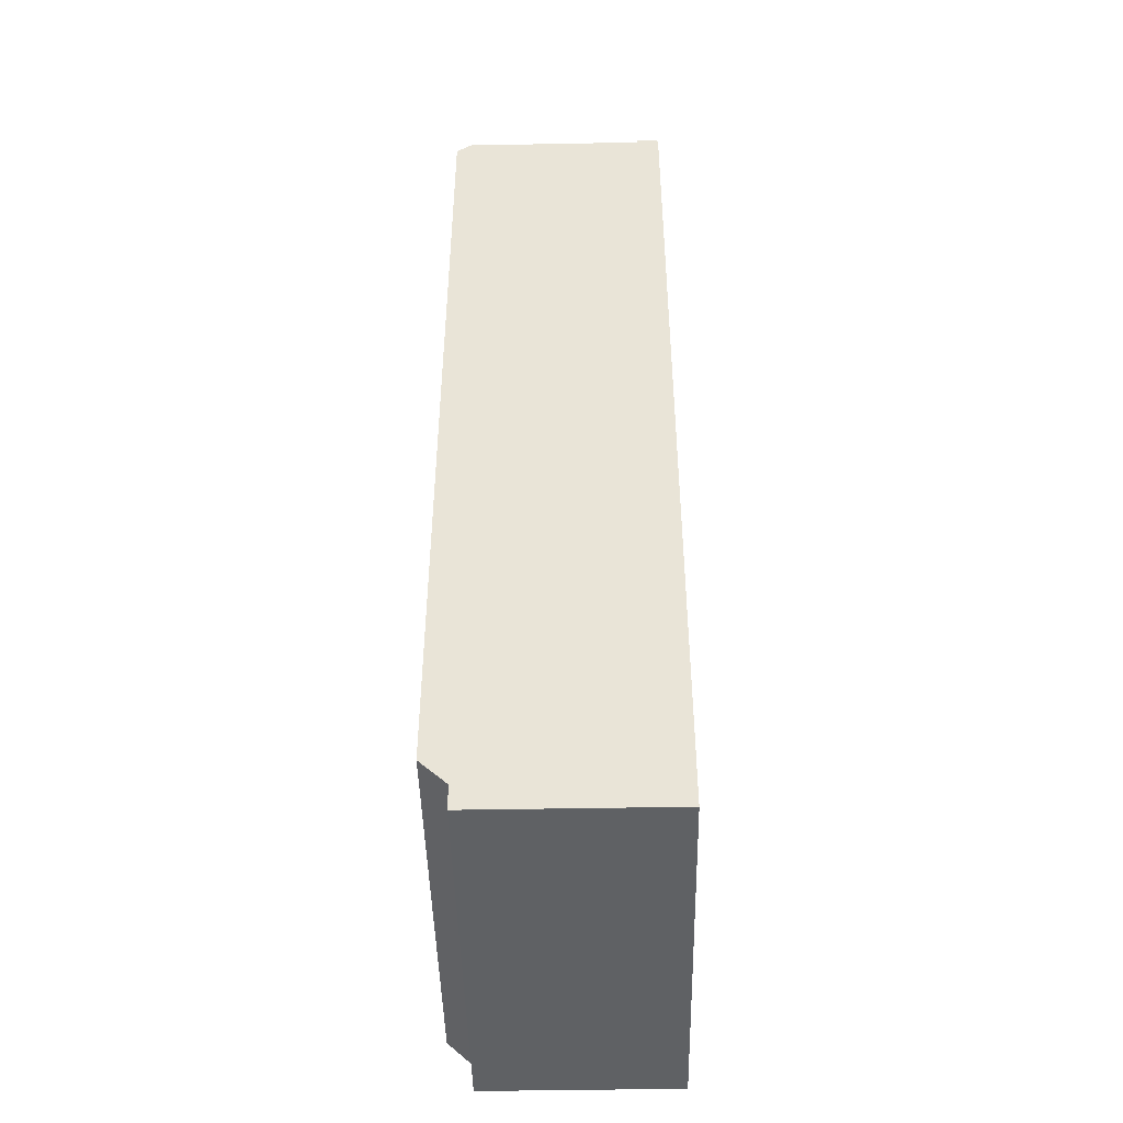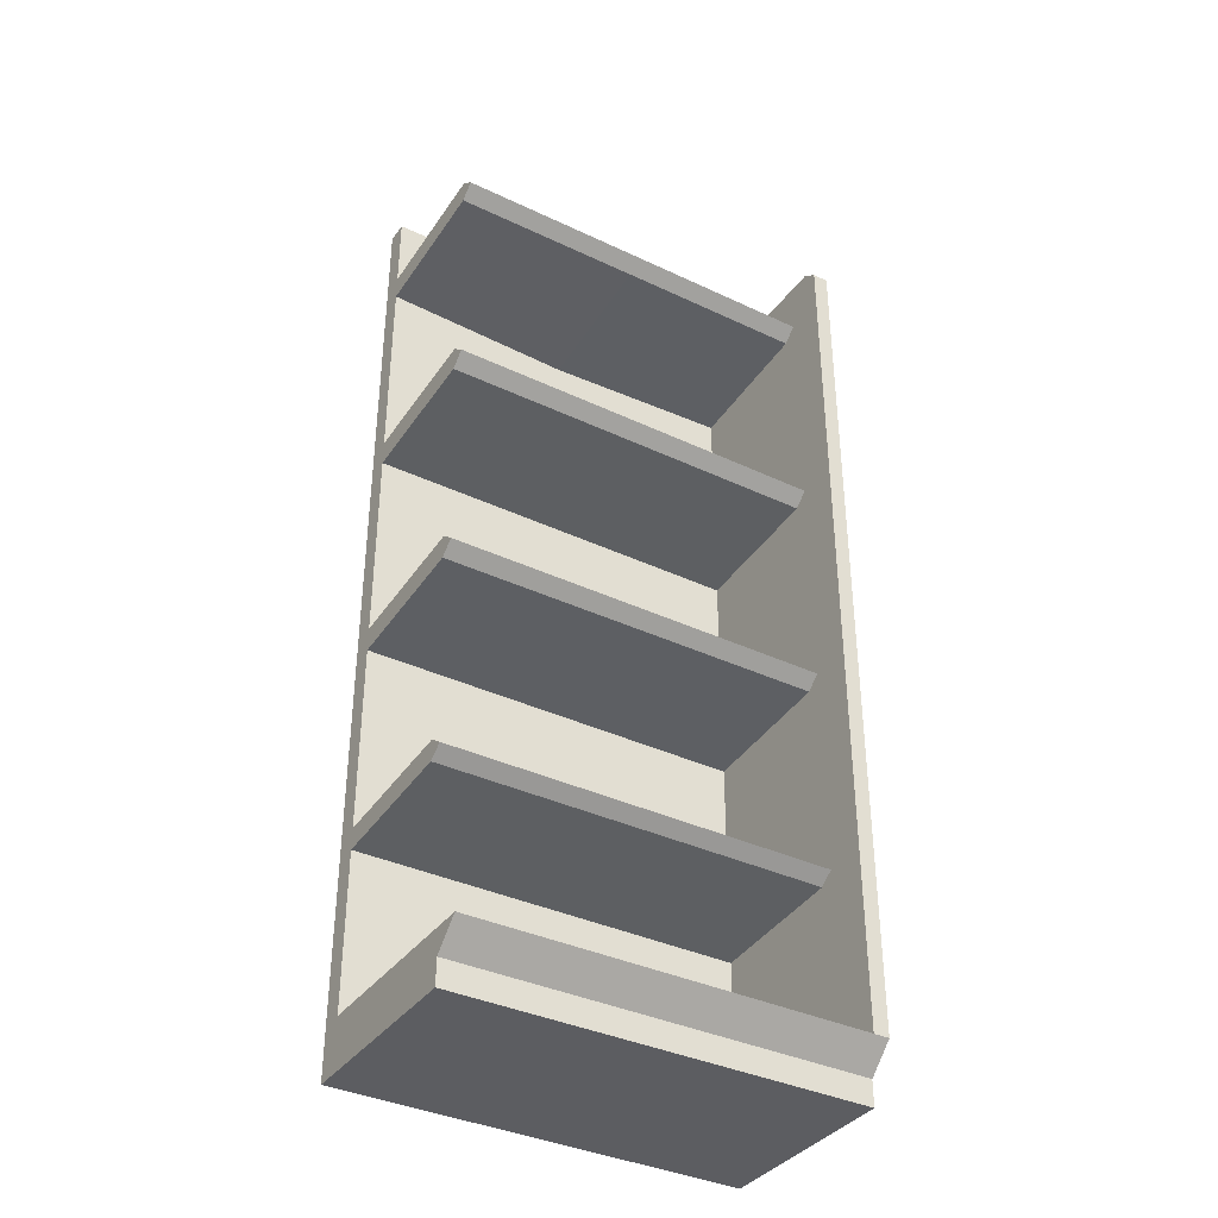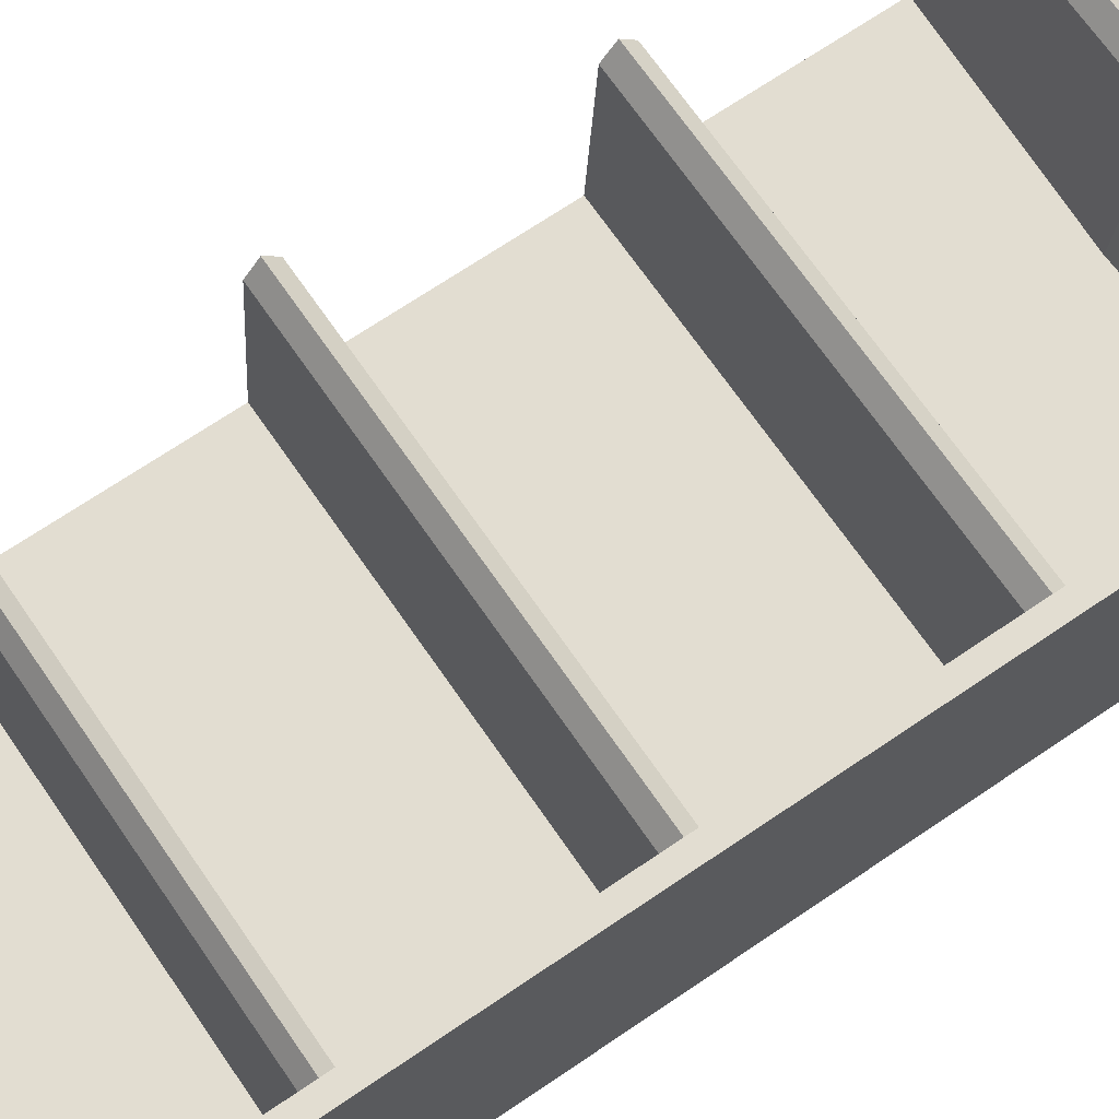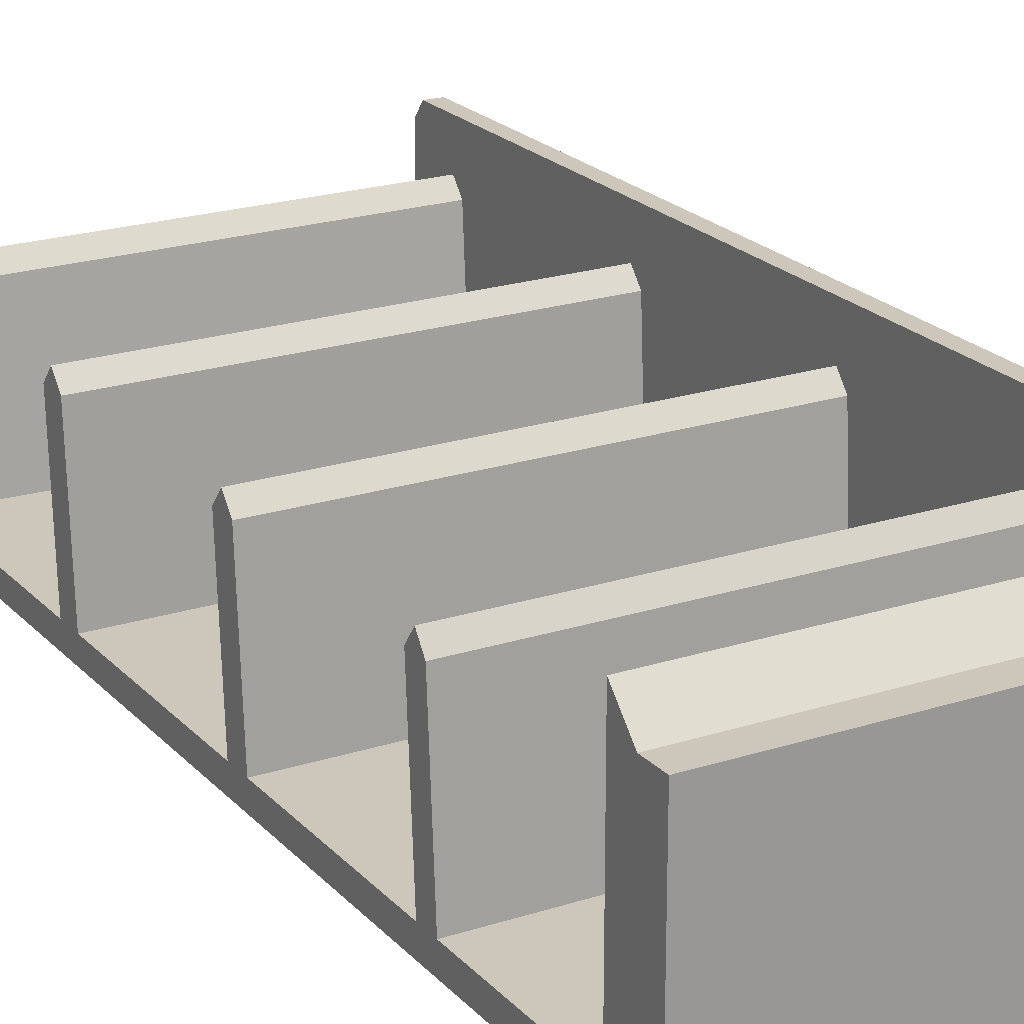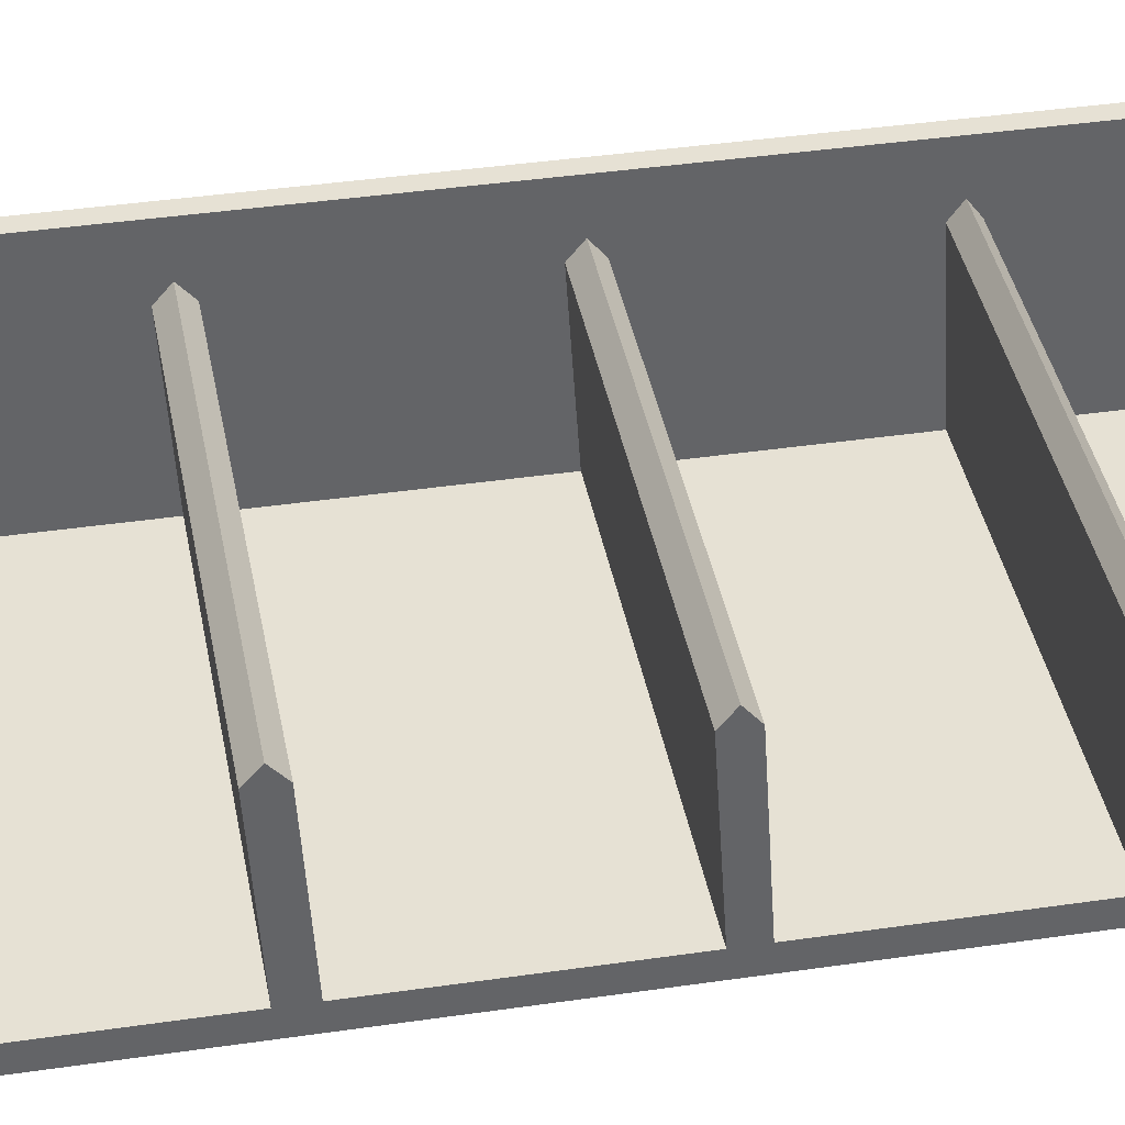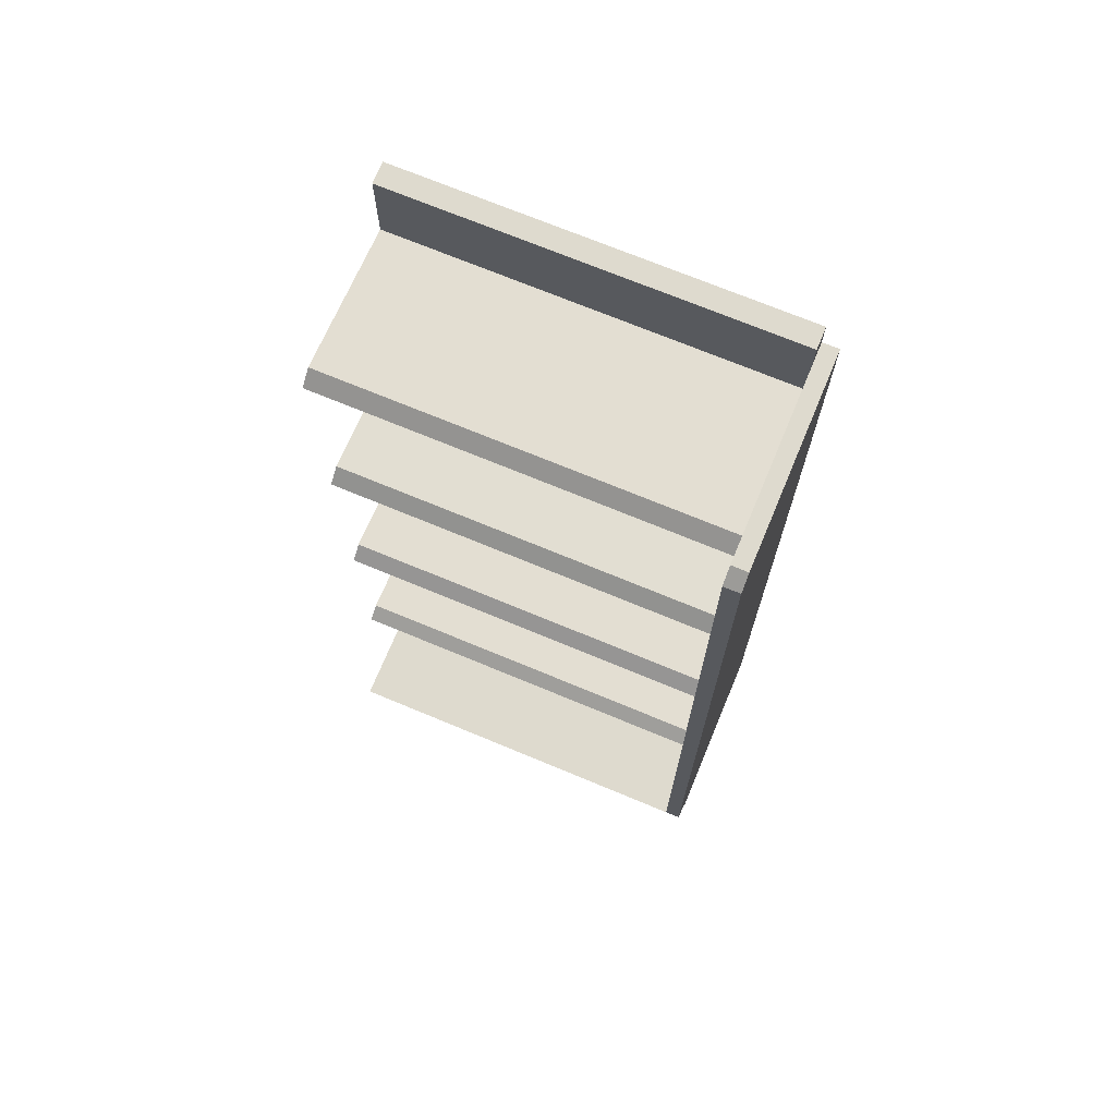
<metadata>
{"format":"obj","ext":"obj","renderer":"f3d","projection":"perspective","resolution":1024,"background":"white","views":[{"elev":-46.0,"azim":91.2,"up":"+Y"},{"elev":-37.1,"azim":-31.4,"up":"+Y"},{"elev":68.5,"azim":55.6,"up":"+Z"},{"elev":21.4,"azim":-29.9,"up":"+Z"},{"elev":39.2,"azim":-100.4,"up":"+Z"},{"elev":71.3,"azim":22.6,"up":"+Y"}]}
</metadata>
<code>
o EndRight
v 12.12 -4.648 0.2086
v 12.12 4.648 0.2086
v 8.396 -4.648 0.2086
v 8.396 4.648 0.2086
v 10.26 -4.648 0.2086
v 10.26 4.648 0.2086
v 12.12 -0.4285 0.2086
v 8.396 -0.4285 0.2086
v 10.26 -0.4285 0.2086
v 12.12 3.887 0.2086
v 8.396 3.887 0.2086
v 10.26 3.887 0.2086
v 8.396 3.649 0.2086
v 10.26 3.573 0.2086
v 12.12 3.649 0.2086
v 8.396 -4.157 0.2086
v 10.26 -4.157 0.2086
v 12.12 -4.157 0.2086
v 12.12 -2.667 0.2086
v 8.396 -2.667 0.2086
v 10.26 -2.667 0.2086
v 12.12 -2.463 0.2086
v 8.396 -2.463 0.2086
v 10.26 -2.463 0.2086
v 8.396 1.728 0.2086
v 10.26 1.728 0.2086
v 12.12 1.728 0.2086
v 8.396 1.485 0.2086
v 10.26 1.485 0.2086
v 12.12 1.485 0.2086
v 12.12 -0.6587 0.2086
v 8.396 -0.6587 0.2086
v 10.26 -0.6587 0.2086
v 8.396 -4.157 1.983
v 8.396 -4.648 1.729
v 10.26 -4.648 1.729
v 12.12 -4.648 1.729
v 10.26 -4.157 1.983
v 12.12 -0.5696 1.591
v 12.12 -0.3394 1.591
v 8.396 -0.3394 1.591
v 10.26 -0.3394 1.591
v 12.12 3.74 1.591
v 12.12 3.978 1.591
v 8.396 3.978 1.591
v 10.26 3.978 1.591
v 8.396 3.74 1.591
v 10.26 3.74 1.591
v 12.12 -4.157 1.983
v 8.396 -2.377 1.591
v 8.396 -2.581 1.591
v 10.26 -2.377 1.591
v 10.26 -2.581 1.591
v 12.12 -2.581 1.591
v 12.12 -2.377 1.591
v 12.12 1.566 1.591
v 12.12 1.808 1.591
v 8.396 1.808 1.591
v 10.26 1.808 1.591
v 8.396 1.566 1.591
v 10.26 1.566 1.591
v 8.396 -0.5696 1.591
v 10.26 -0.5696 1.591
v 8.396 -4.157 2.127
v 8.396 -4.648 1.873
v 10.26 -4.648 1.873
v 12.12 -4.648 1.873
v 10.26 -4.157 2.127
v 12.12 -4.157 2.127
v 12.12 3.768 0.2086
v 8.396 3.768 0.2086
v 12.12 3.859 1.729
v 8.396 3.859 1.729
v 10.26 3.859 1.729
v 12.12 1.606 0.2086
v 8.396 1.606 0.2086
v 12.12 1.687 1.729
v 8.396 1.687 1.729
v 10.26 1.687 1.729
v 12.12 -0.5436 0.2086
v 8.396 -0.5436 0.2086
v 12.12 -0.4545 1.729
v 8.396 -0.4545 1.729
v 10.26 -0.4545 1.729
v 8.396 -2.565 0.2086
v 12.12 -2.565 0.2086
v 8.396 -2.479 1.729
v 10.26 -2.479 1.729
v 12.12 -2.479 1.729
v 12.12 -4.648 0
v 12.12 4.648 0
v 8.396 -4.648 0
v 8.396 4.648 0
v 10.26 4.648 0
v 10.26 -4.648 0
v 8.396 -0.4285 0
v 12.12 -0.4285 0
v 8.396 3.887 0
v 12.12 3.887 0
v 12.12 3.649 0
v 8.396 3.649 0
v 12.12 -4.157 0
v 8.396 -4.157 0
v 12.12 -2.667 0
v 8.396 -2.667 0
v 12.12 -2.463 0
v 8.396 -2.463 0
v 8.396 1.728 0
v 12.12 1.728 0
v 12.12 1.485 0
v 8.396 1.485 0
v 12.12 -0.6587 0
v 8.396 -0.6587 0
v 12.12 3.768 0
v 8.396 3.768 0
v 12.12 1.606 0
v 8.396 1.606 0
v 12.12 -0.5436 0
v 8.396 -0.5436 0
v 8.396 -2.565 0
v 12.12 -2.565 0
v 8.396 -4.402 0.2086
v 12.12 4.368 1.983
v 8.396 -4.402 1.729
v 12.27 4.368 1.983
v 8.396 -4.402 1.873
v 10.26 -4.402 1.873
v 12.12 -4.402 1.873
v 8.396 -4.402 0
v 12.12 -4.402 0
v 12.27 -4.648 0
v 12.27 -4.648 0.2086
v 12.27 -4.402 0.2086
v 12.27 -4.157 0.2086
v 12.27 -4.157 1.983
v 12.27 -4.157 2.127
v 12.27 -4.402 1.729
v 12.27 -4.648 1.729
v 12.27 -4.402 1.873
v 12.27 -4.648 1.873
v 12.27 -4.157 0
v 12.27 -4.402 0
v 12.12 4.257 2.127
v 12.12 4.368 0.2086
v 12.27 4.368 0.2086
v 12.12 4.368 0
v 12.27 4.368 0
v 12.27 4.257 2.127
f 98 11 4 93
f 12 10 2 6
f 95 5 3 92
f 94 6 2 91
f 93 4 6 94
f 90 1 5 95
f 11 12 6 4
f 24 52 55 22
f 102 146 147 141
f 119 81 8 96
f 29 61 60 28
f 80 82 39 31
f 115 71 11 98
f 108 25 13 101
f 26 27 15 14
f 25 26 14 13
f 129 122 16 103
f 26 59 57 27
f 71 73 45 11
f 103 16 20 105
f 17 18 19 21
f 16 17 21 20
f 120 85 23 107
f 30 56 61 29
f 33 63 62 32
f 70 72 43 15
f 25 58 59 26
f 117 76 25 108
f 96 8 28 111
f 9 7 30 29
f 8 9 29 28
f 107 23 32 113
f 24 22 31 33
f 23 24 33 32
f 83 84 42 41
f 84 82 40 42
f 73 74 46 45
f 74 72 44 46
f 37 67 66 36
f 38 68 69 49
f 88 89 55 52
f 87 88 52 50
f 78 79 59 58
f 79 77 57 59
f 122 124 34 16
f 23 50 52 24
f 19 54 53 21
f 5 36 35 3
f 21 53 51 20
f 17 38 49 18
f 81 83 41 8
f 76 78 58 25
f 11 45 46 12
f 16 34 38 17
f 15 43 48 14
f 86 89 54 19
f 12 46 44 10
f 8 41 42 9
f 14 48 47 13
f 1 37 36 5
f 9 42 40 7
f 75 77 56 30
f 85 87 50 23
f 31 39 63 33
f 127 128 69 68
f 126 127 68 64
f 124 126 64 34
f 34 64 68 38
f 37 138 140 67
f 36 66 65 35
f 48 43 72 74
f 47 48 74 73
f 10 44 72 70
f 13 47 73 71
f 101 13 71 115
f 27 57 77 75
f 28 60 78 76
f 61 56 77 79
f 60 61 79 78
f 111 28 76 117
f 32 62 83 81
f 63 39 82 84
f 62 63 84 83
f 7 40 82 80
f 113 32 81 119
f 20 51 87 85
f 22 55 89 86
f 51 53 88 87
f 53 54 89 88
f 105 20 85 120
f 19 104 121 86
f 31 112 118 80
f 30 110 116 75
f 15 100 114 70
f 22 106 112 31
f 7 97 110 30
f 75 116 109 27
f 86 121 106 22
f 18 102 104 19
f 141 147 145 134
f 27 109 100 15
f 70 114 99 10
f 80 118 97 7
f 10 99 91 2
f 102 141 142 130
f 1 132 138 37
f 35 65 126 124
f 65 66 127 126
f 66 67 128 127
f 3 35 124 122
f 92 3 122 129
f 130 142 131 90
f 104 102 130 90 95 92 129 103 105 120 107 113 119 96 111 117 108 101 115 98 93 94 91 99 114 100 109 116 110 97 118 112 106 121
f 133 137 138 132
f 137 139 140 138
f 133 142 141 134
f 132 131 142 133
f 135 136 139 137
f 134 135 137 133
f 67 140 139 128
f 128 139 136 69
f 90 131 132 1
f 136 148 143 69
f 144 145 147 146
f 123 125 145 144
f 143 148 125 123
f 135 125 148 136
f 18 144 146 102
f 134 145 125 135
f 69 143 123 49
f 49 123 144 18

</code>
